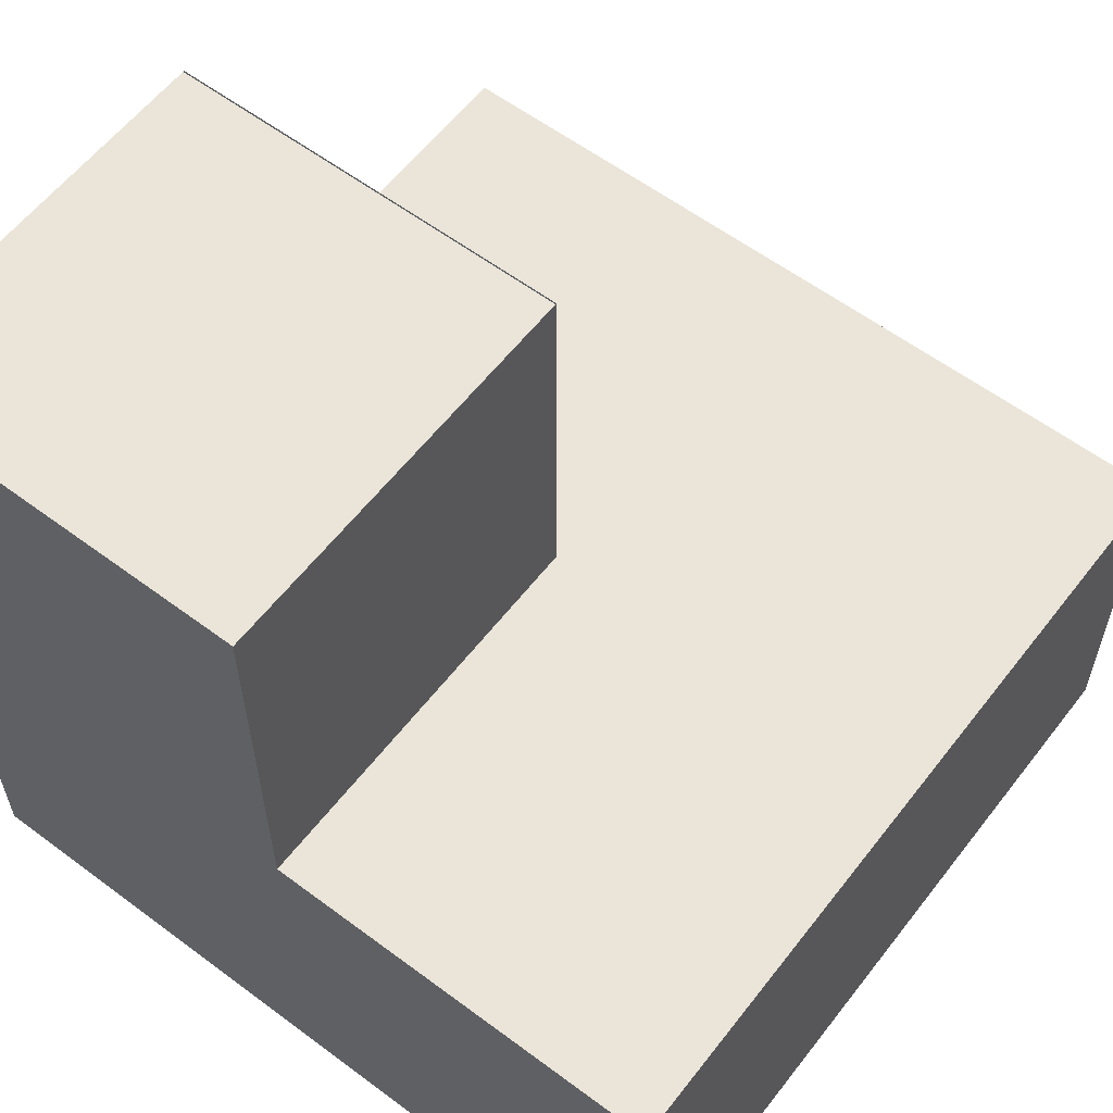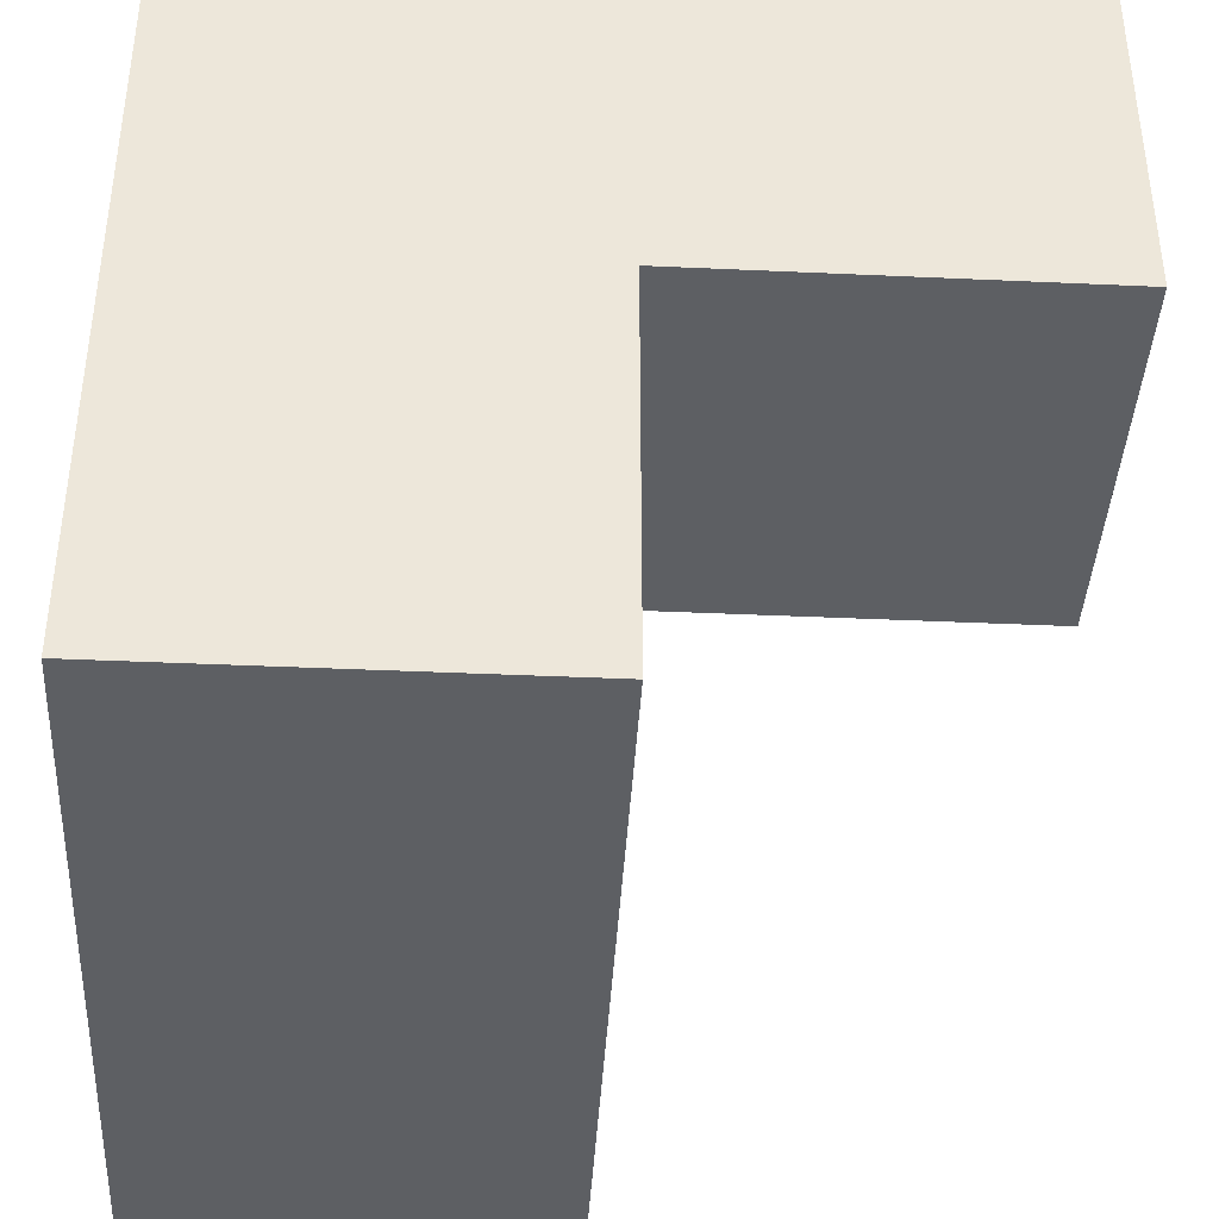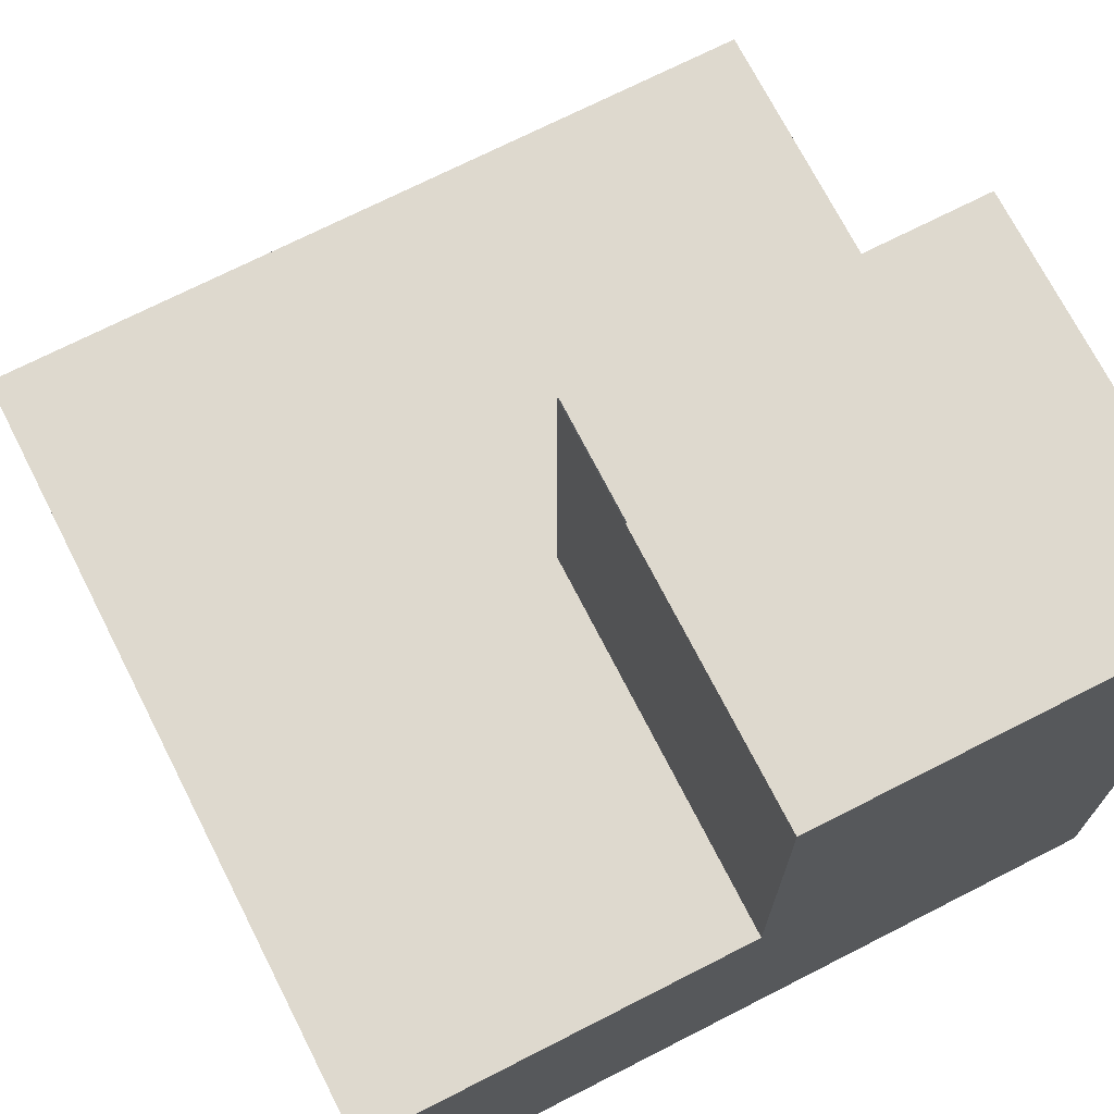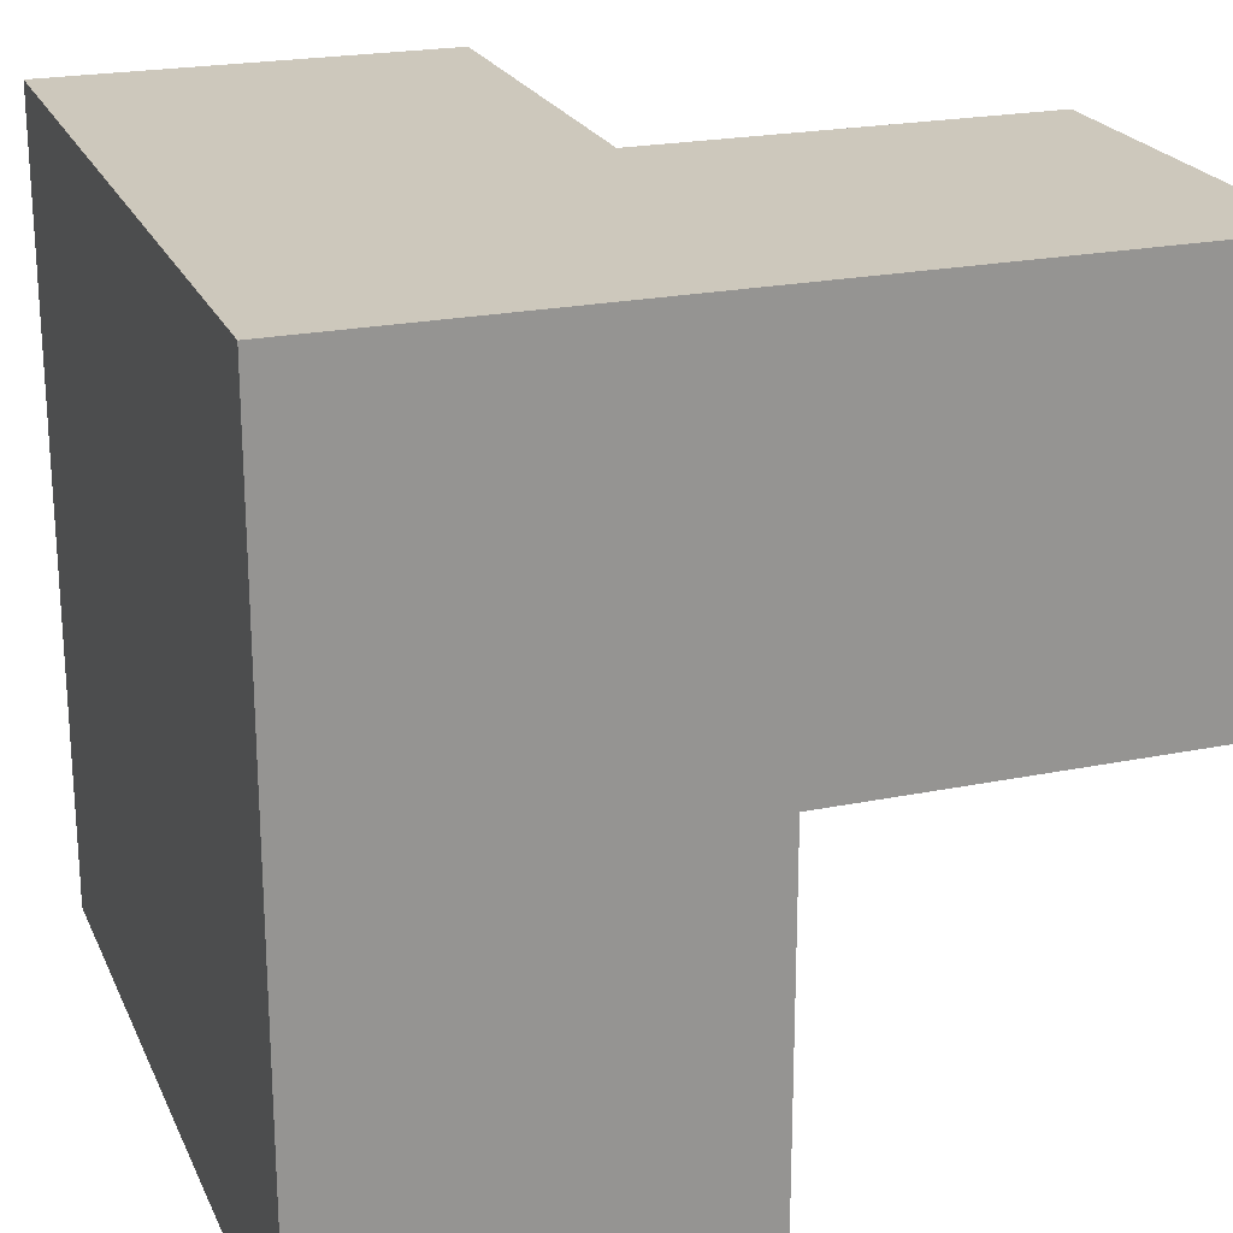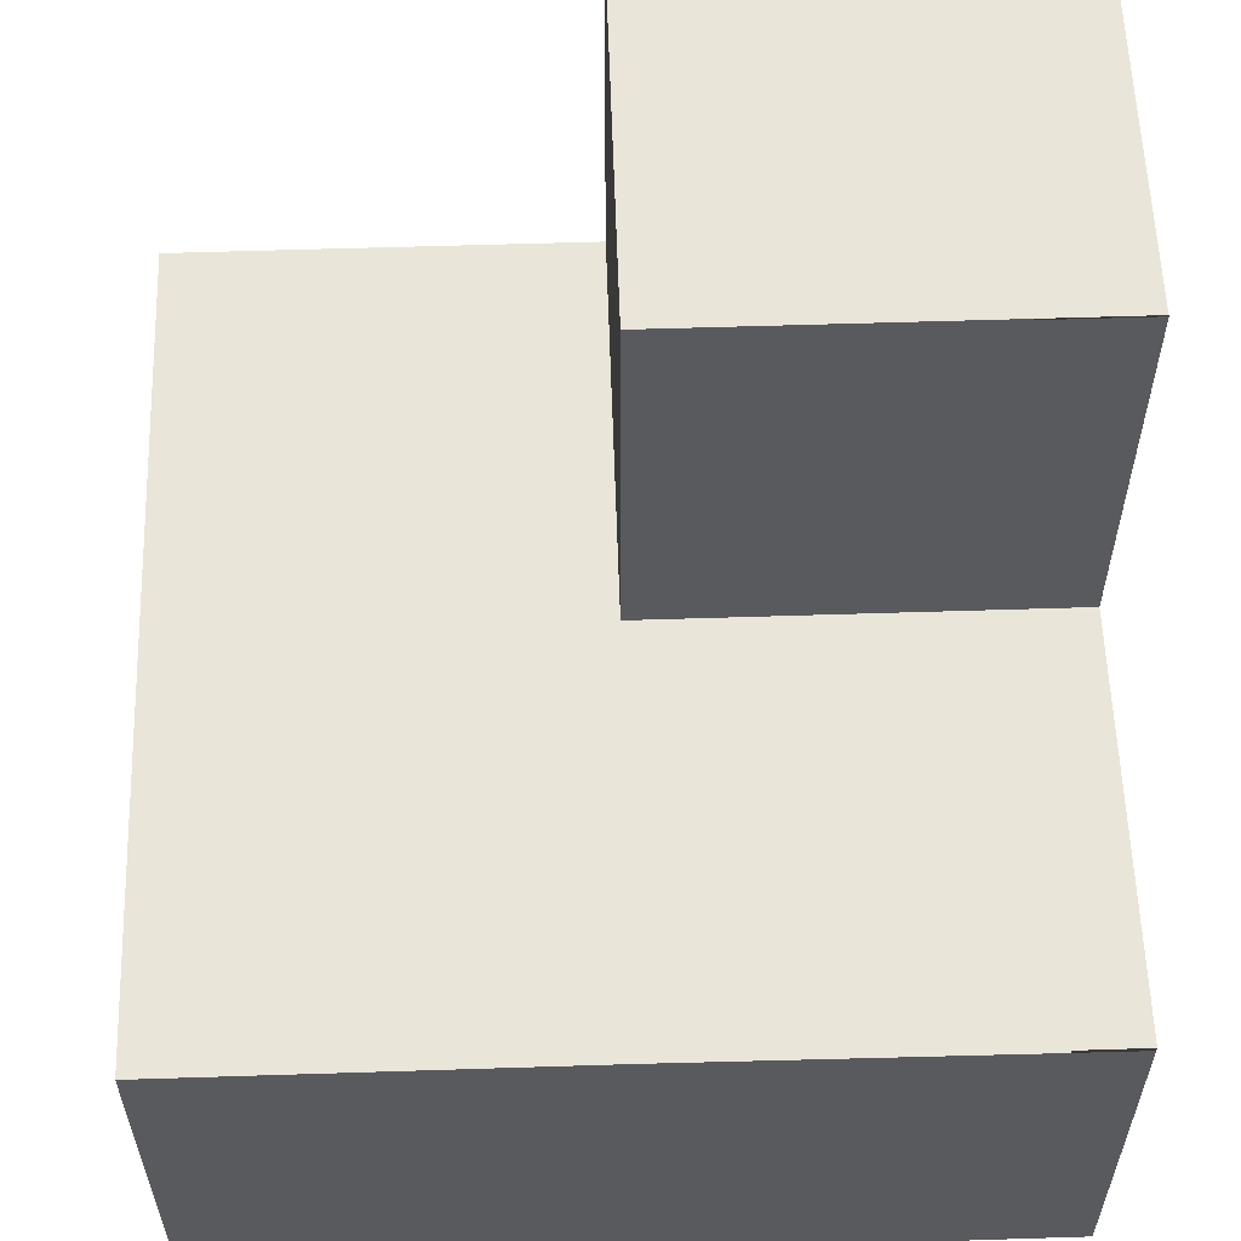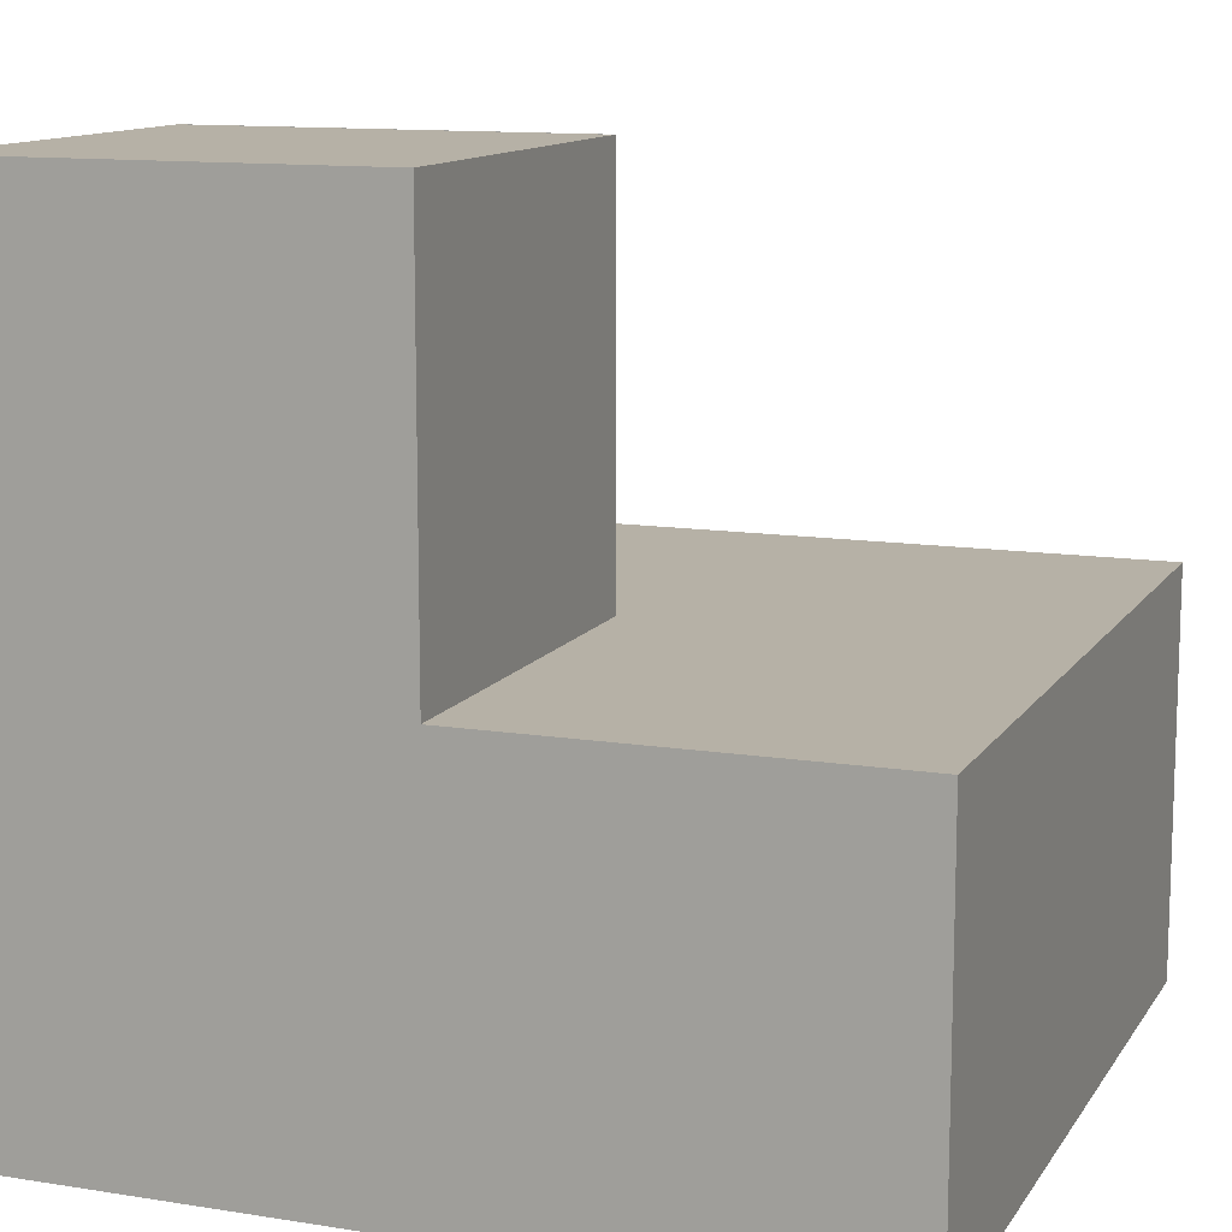
<metadata>
{"format":"obj","ext":"obj","renderer":"f3d","projection":"perspective","resolution":1024,"background":"white","views":[{"elev":59.2,"azim":127.5,"up":"+Y"},{"elev":-40.3,"azim":86.8,"up":"+Z"},{"elev":71.6,"azim":-27.0,"up":"+Y"},{"elev":22.2,"azim":70.5,"up":"+Z"},{"elev":58.3,"azim":-91.9,"up":"+Y"},{"elev":12.1,"azim":110.7,"up":"+Y"}]}
</metadata>
<code>
o stairs_front_right_stairs_right.001
v 0 0.5 0
v 0 0 0
v 0 0.5 0.5
v 0 0 0
v 0 0.5 0.5
v 0 -0.006761 0.5
v -0.5 -0.5 -0.5
v -0.5 -0.5 0.5
v -0.5 -0.375 0.375
v -0.5 0 0
v -0.5 -0.125 0.125
v -0.5 -0.25 0.25
v -0.5 0 -0.5
v -0.5 0 0
v -0.5 -0.5 -0.5
v -0.5 -0.125 0.125
v -0.5 -0.25 0.25
v -0.5 -0.375 0.375
v -0.5 -0.006761 0.5
v -0.5 -0.5 0.5
v -0.5 0 0
f 2 3 1
f 4 6 5
f 7 8 9 12 11 10
f 13 15 14
f 20 19 21 16 17 18
o stairs_top_stairs_top.001
v -0.5 -0 0.5
v -0.5 -0 0
v 0.001689 -0 0.5
v 0.001689 -0 0
v 0.5 0 -0.5
v -0.5 0 -0.5
v -0.5 0 0
v 0.5 0 0
v 0.5 0.5 0.5
v 0.5 0.5 0
v 0.001689 0.5 0
v 0.001689 0.5 0.5
f 22 24 25 23
f 26 27 28 29
f 33 30 31 32
o stairs_front_left_stairs_front.001
v -0.5 -0.5 -0.5
v -0.5 0 -0.5
v 0.5 0 -0.5
v 0.5 -0.5 -0.5
v 0.5 0.5 0
v 0.5 0 0
v 0 0 0
v 0 0.5 0
f 34 35 36 37
f 40 41 38 39
o stairs_back_right_stairs_back
v 0.5 -0.5 0.5
v 0.5 0.5 0.5
v -0.5 -0.5 0.5
v 0.5 -0 0.5
v -0.5 -0 0.5
v 0 -0.5 0.5
v 0 0.5 0.5
v 0 -0 0.5
f 47 49 46 44
f 42 45 49 47
f 45 43 48 49
o stairs_back_left_stairs_left
v 0.5 0 0
v 0.5 -0.5 -0.5
v 0.5 0 -0.5
v 0.5 0.5 0
v 0.5 0.5 0.5
v 0.5 -0.5 0.5
f 50 51 52
f 50 53 54
f 51 50 55
f 50 54 55
o stairs_bottom
v -0.5 -0.5 0.5
v -0.5 -0.5 -0.5
v 0.5 -0.5 -0.5
v 0.5 -0.5 0.5
f 56 57 58 59

</code>
